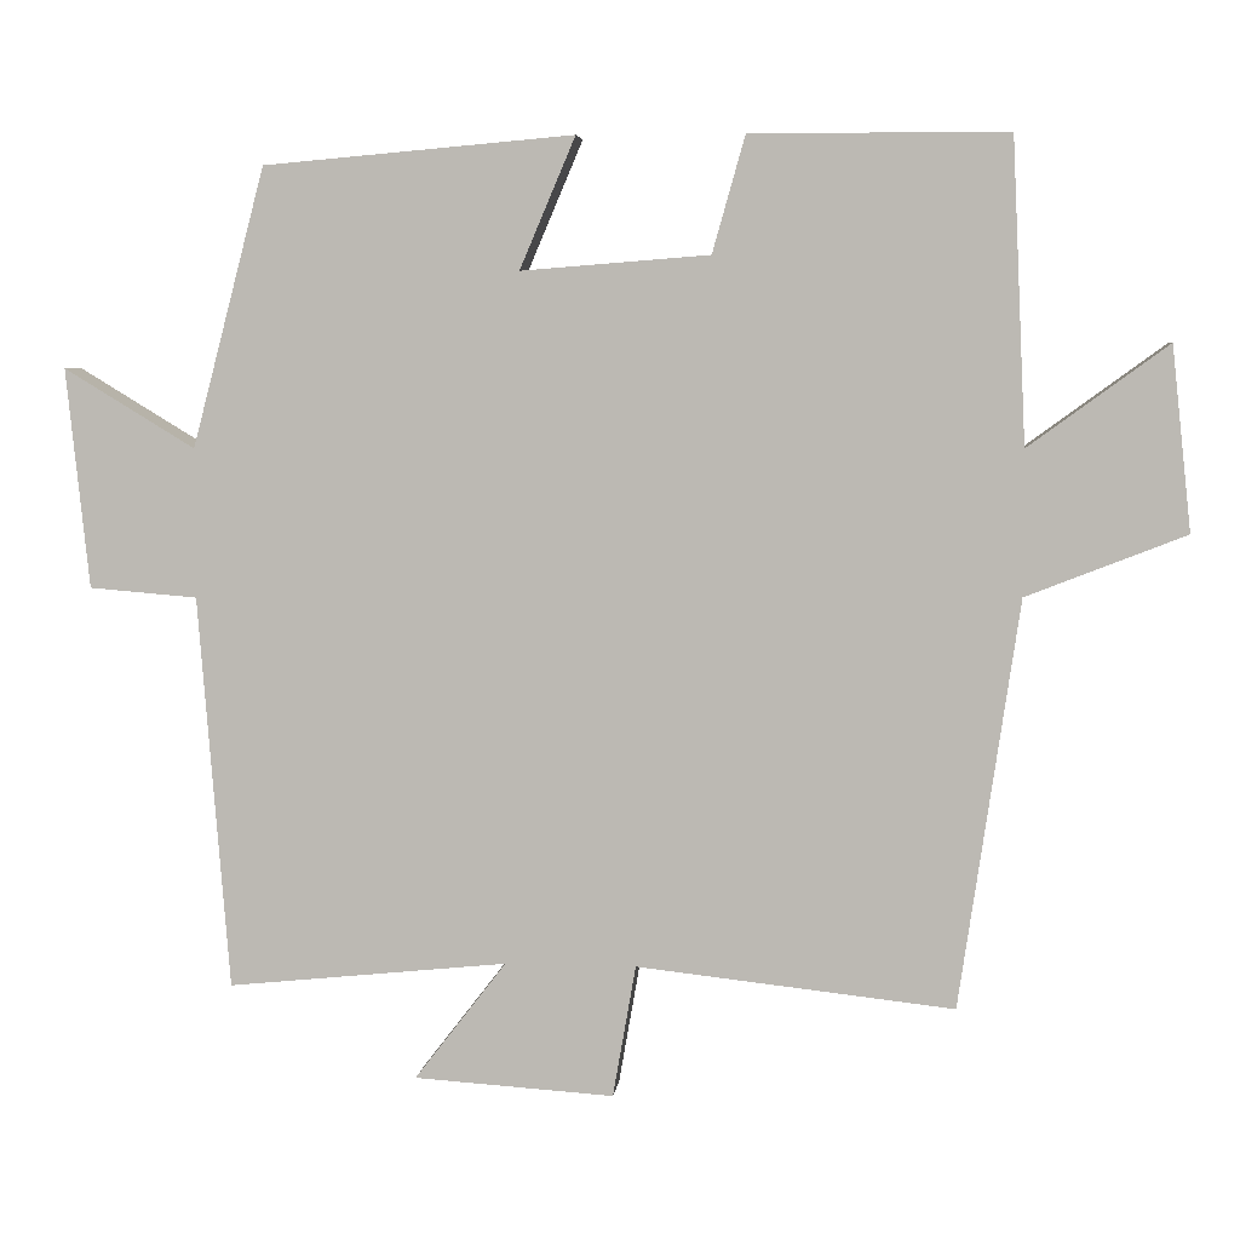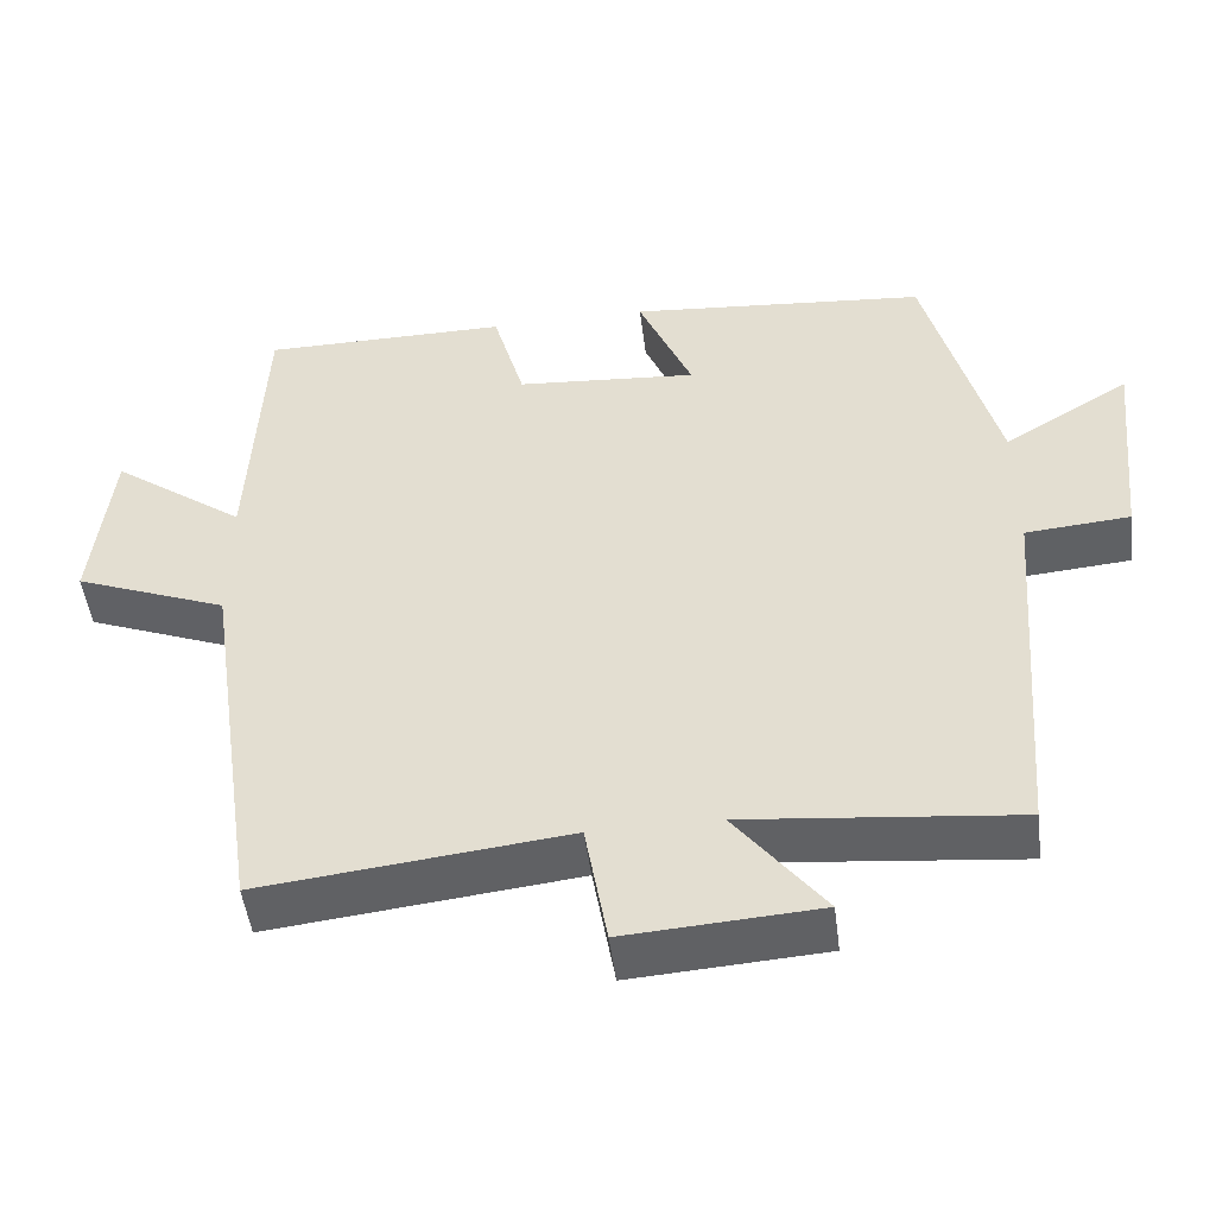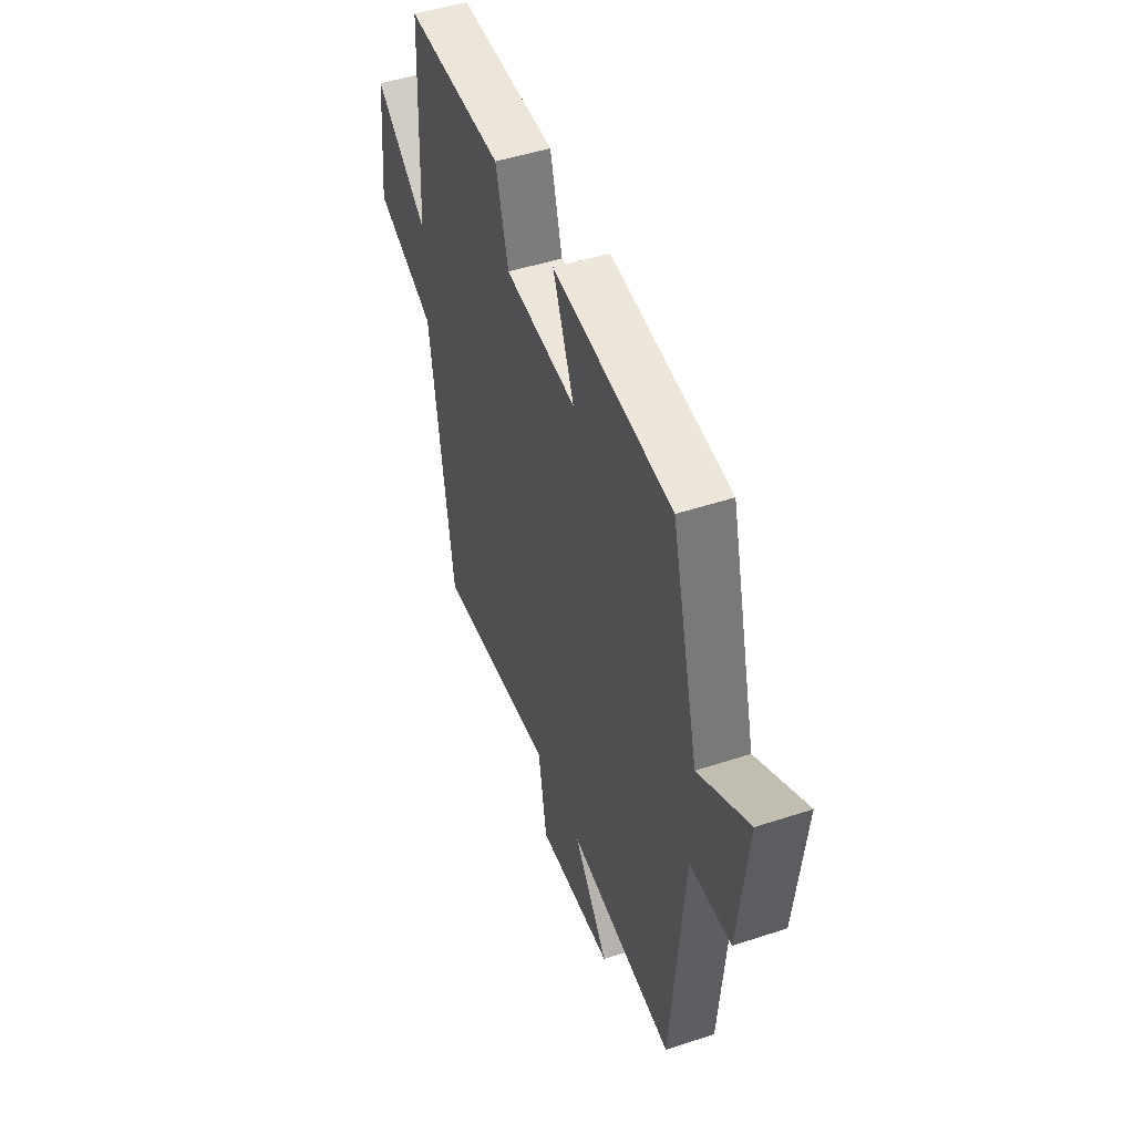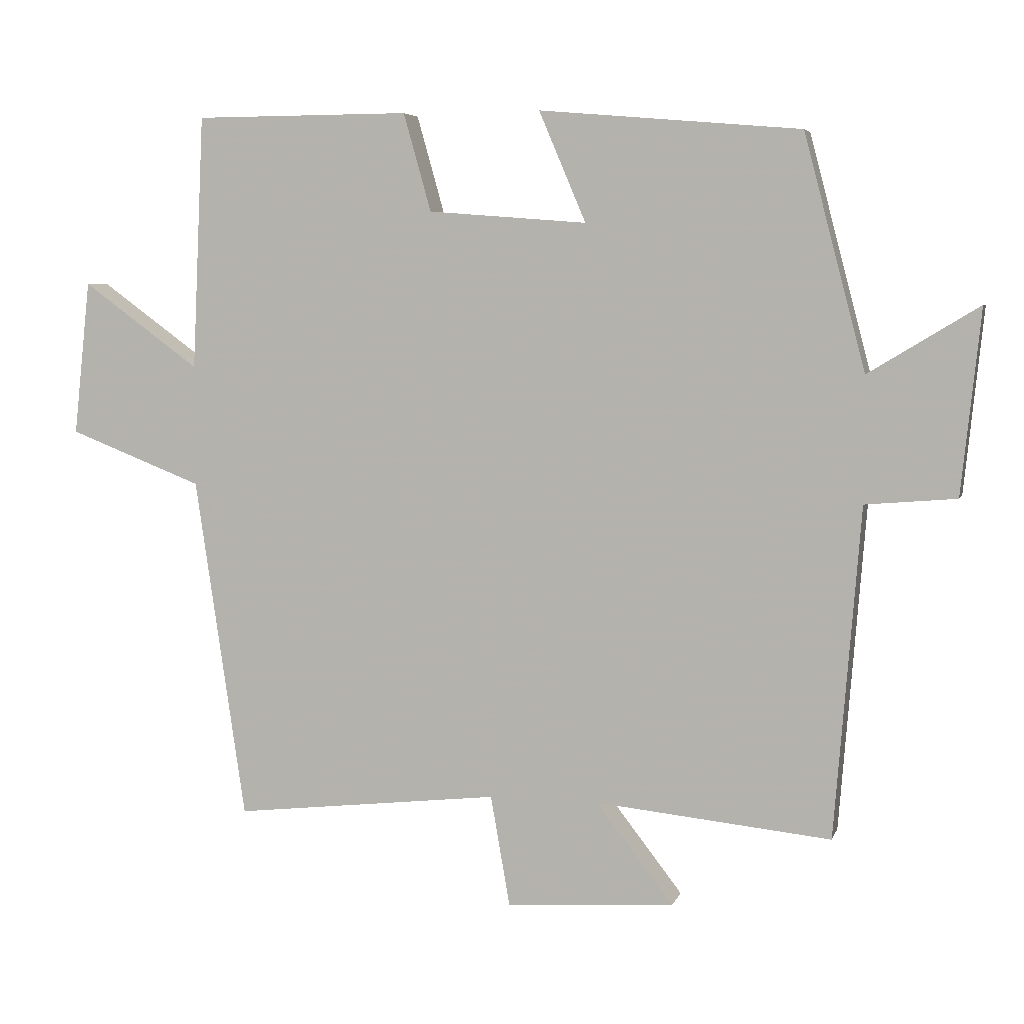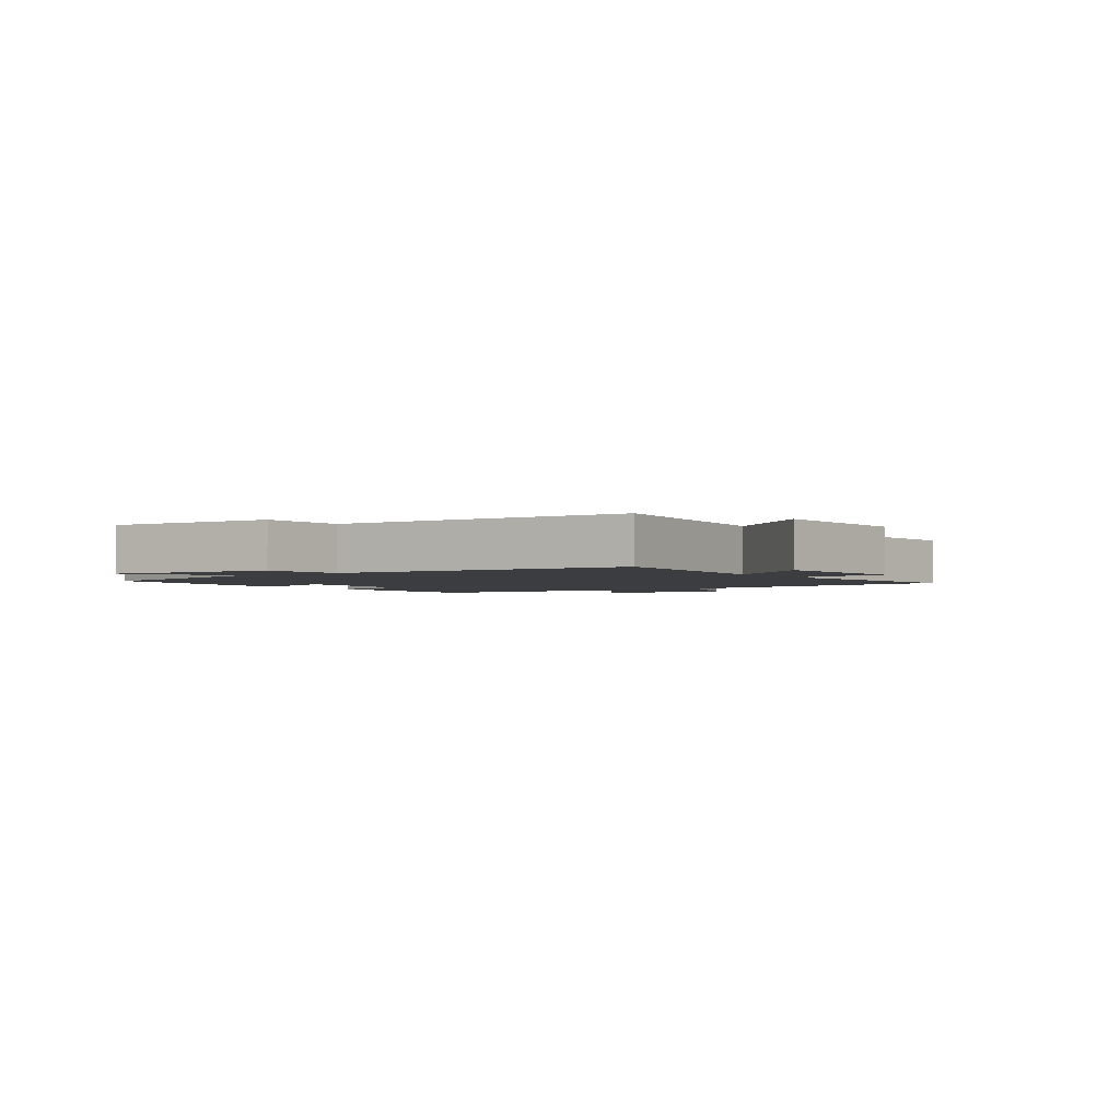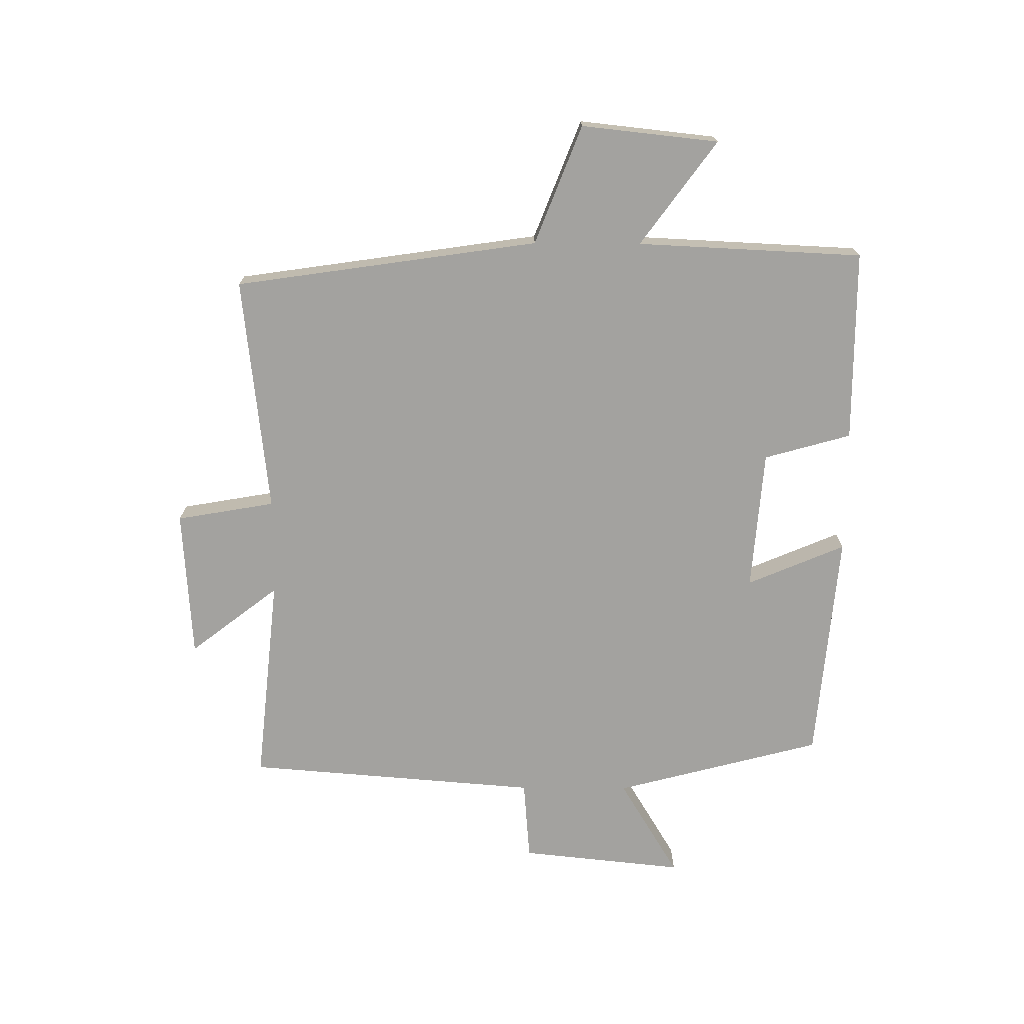
<metadata>
{"format":"obj","ext":"obj","renderer":"f3d","projection":"perspective","resolution":1024,"background":"white","views":[{"elev":5.1,"azim":-173.8,"up":"+Z"},{"elev":-49.1,"azim":7.2,"up":"+Z"},{"elev":48.2,"azim":69.8,"up":"+Z"},{"elev":5.3,"azim":14.4,"up":"+Z"},{"elev":-2.3,"azim":125.0,"up":"+Y"},{"elev":-72.5,"azim":-90.4,"up":"+Y"}]}
</metadata>
<code>
v 0.462 0.07 -0.535
v 0.12 0.07 -0.5
v 0.232 0.07 -0.645
v -0.012 0.07 -0.661
v -0.04 0.07 -0.5
v -0.427 0.07 -0.543
v -0.5 0.07 -0.046
v -0.694 0.07 0.03
v -0.67 0.07 0.254
v -0.5 0.07 0.13
v -0.483 0.07 0.499
v -0.17 0.07 0.5
v -0.13 0.07 0.358
v 0.1 0.07 0.34
v 0.032 0.07 0.5
v 0.411 0.07 0.467
v 0.5 0.07 0.127
v 0.66 0.07 0.224
v 0.632 0.07 -0.044
v 0.5 0.07 -0.055
v 0.462 0 -0.535
v 0.12 0 -0.5
v 0.232 0 -0.645
v -0.012 0 -0.661
v -0.04 0 -0.5
v -0.427 0 -0.543
v -0.5 0 -0.046
v -0.694 0 0.03
v -0.67 0 0.254
v -0.5 0 0.13
v -0.483 0 0.499
v -0.17 0 0.5
v -0.13 0 0.358
v 0.1 0 0.34
v 0.032 0 0.5
v 0.411 0 0.467
v 0.5 0 0.127
v 0.66 0 0.224
v 0.632 0 -0.044
v 0.5 0 -0.055
f 17 18 19 20
f 17 20 1 2
f 14 15 16 17
f 13 14 17 2
f 10 11 12 13
f 10 13 2
f 7 8 9 10
f 5 6 7 10
f 5 10 2 3
f 3 4 5
f 40 39 38 37
f 22 21 40 37
f 37 36 35 34
f 22 37 34 33
f 33 32 31 30
f 22 33 30
f 30 29 28 27
f 30 27 26 25
f 23 22 30 25
f 25 24 23
f 1 21 22 2
f 2 22 23 3
f 3 23 24 4
f 4 24 25 5
f 5 25 26 6
f 6 26 27 7
f 7 27 28 8
f 8 28 29 9
f 9 29 30 10
f 10 30 31 11
f 11 31 32 12
f 12 32 33 13
f 13 33 34 14
f 14 34 35 15
f 15 35 36 16
f 16 36 37 17
f 17 37 38 18
f 18 38 39 19
f 19 39 40 20
f 20 40 21 1

</code>
